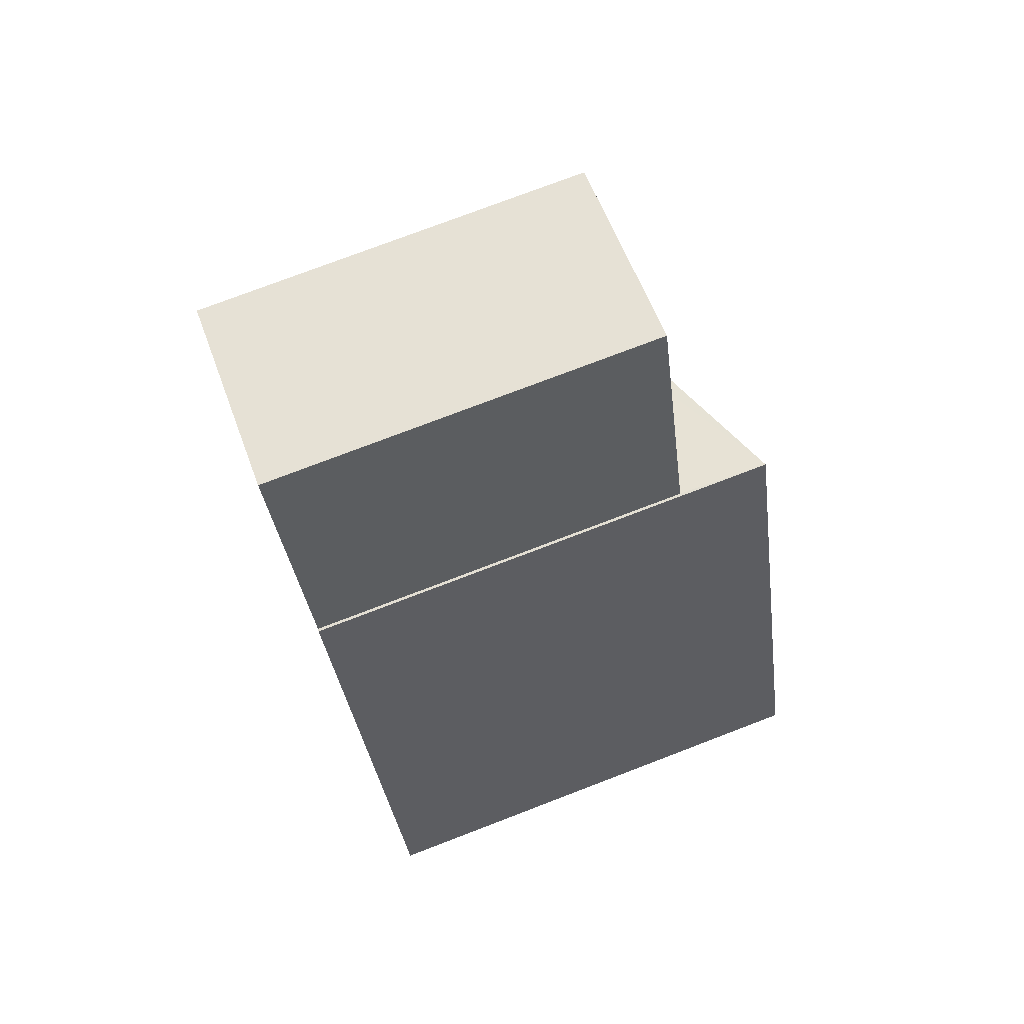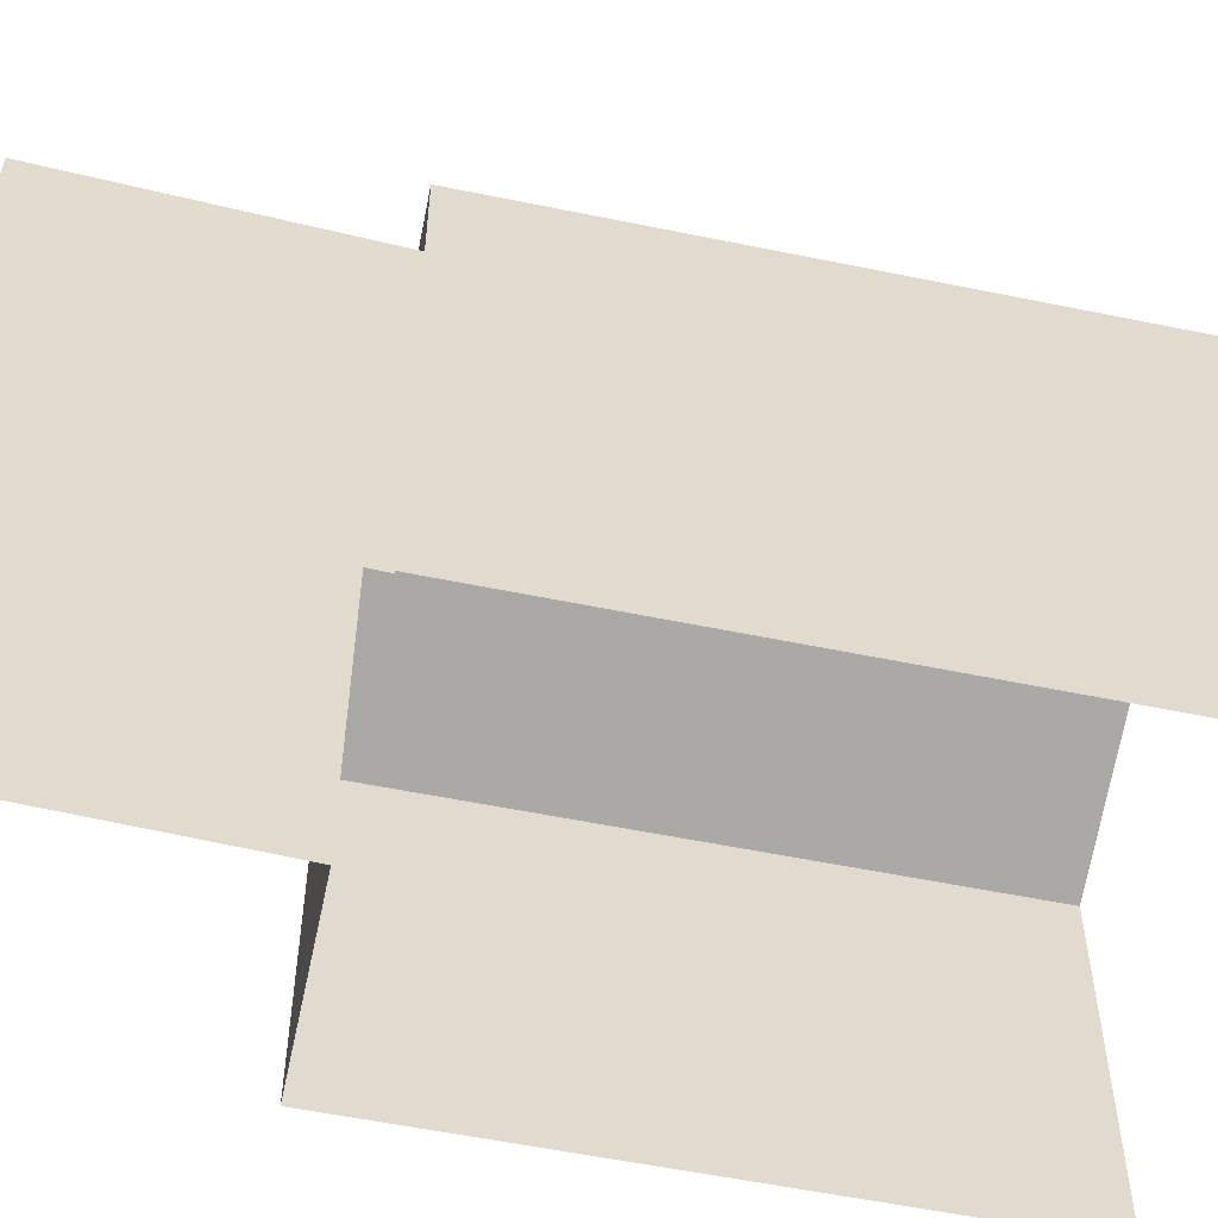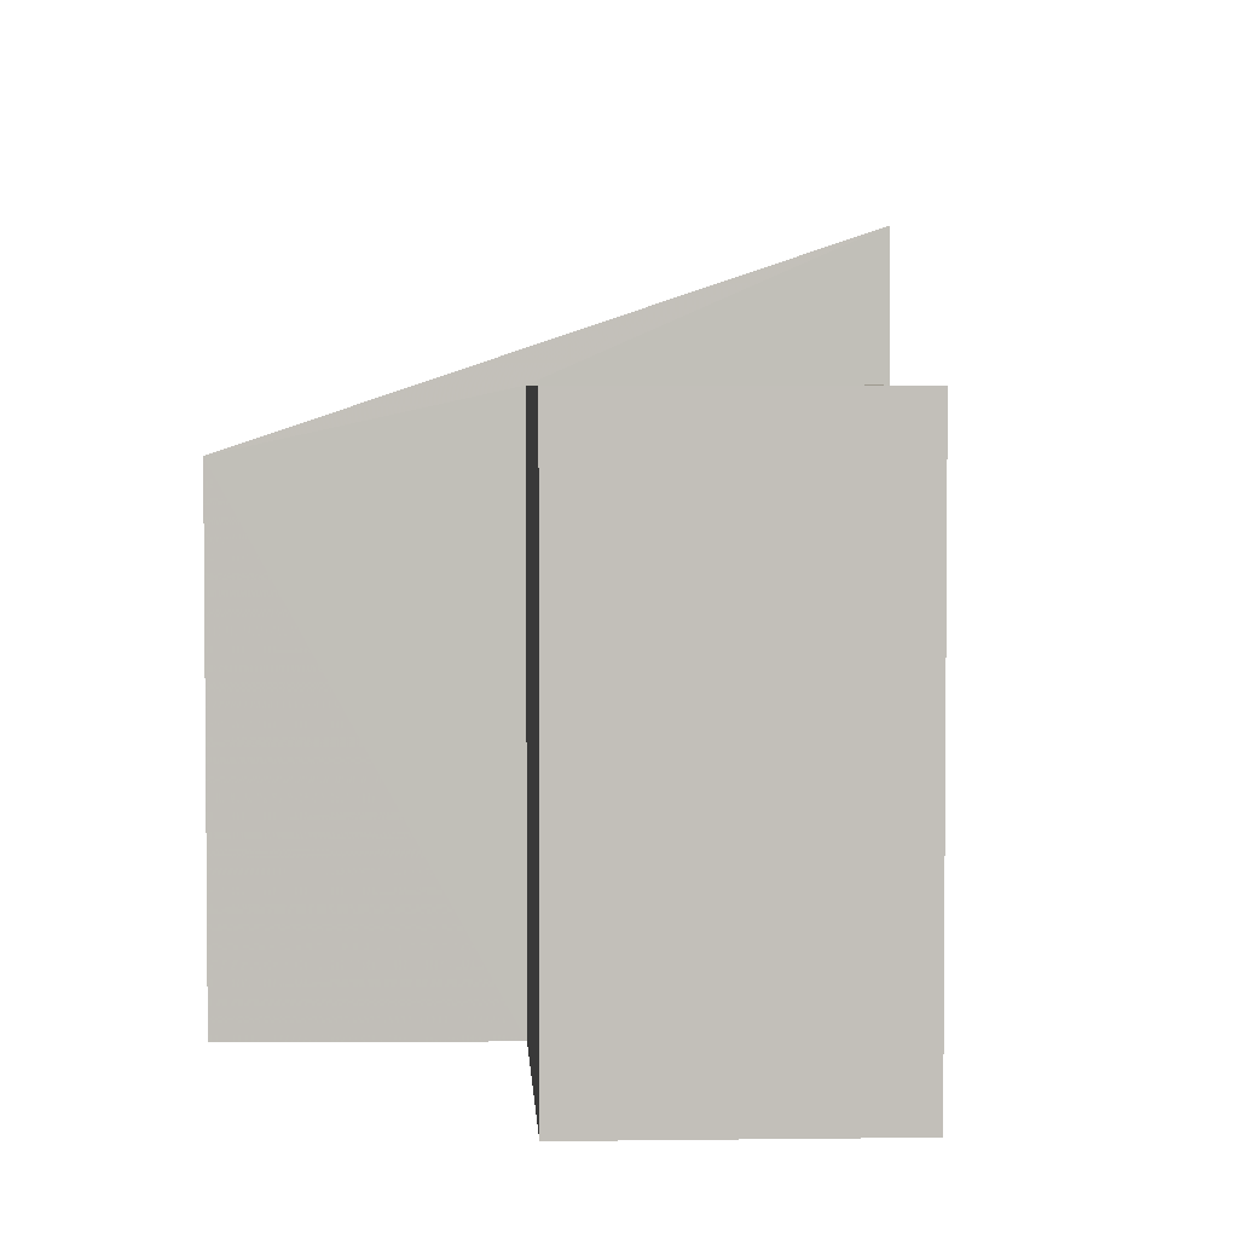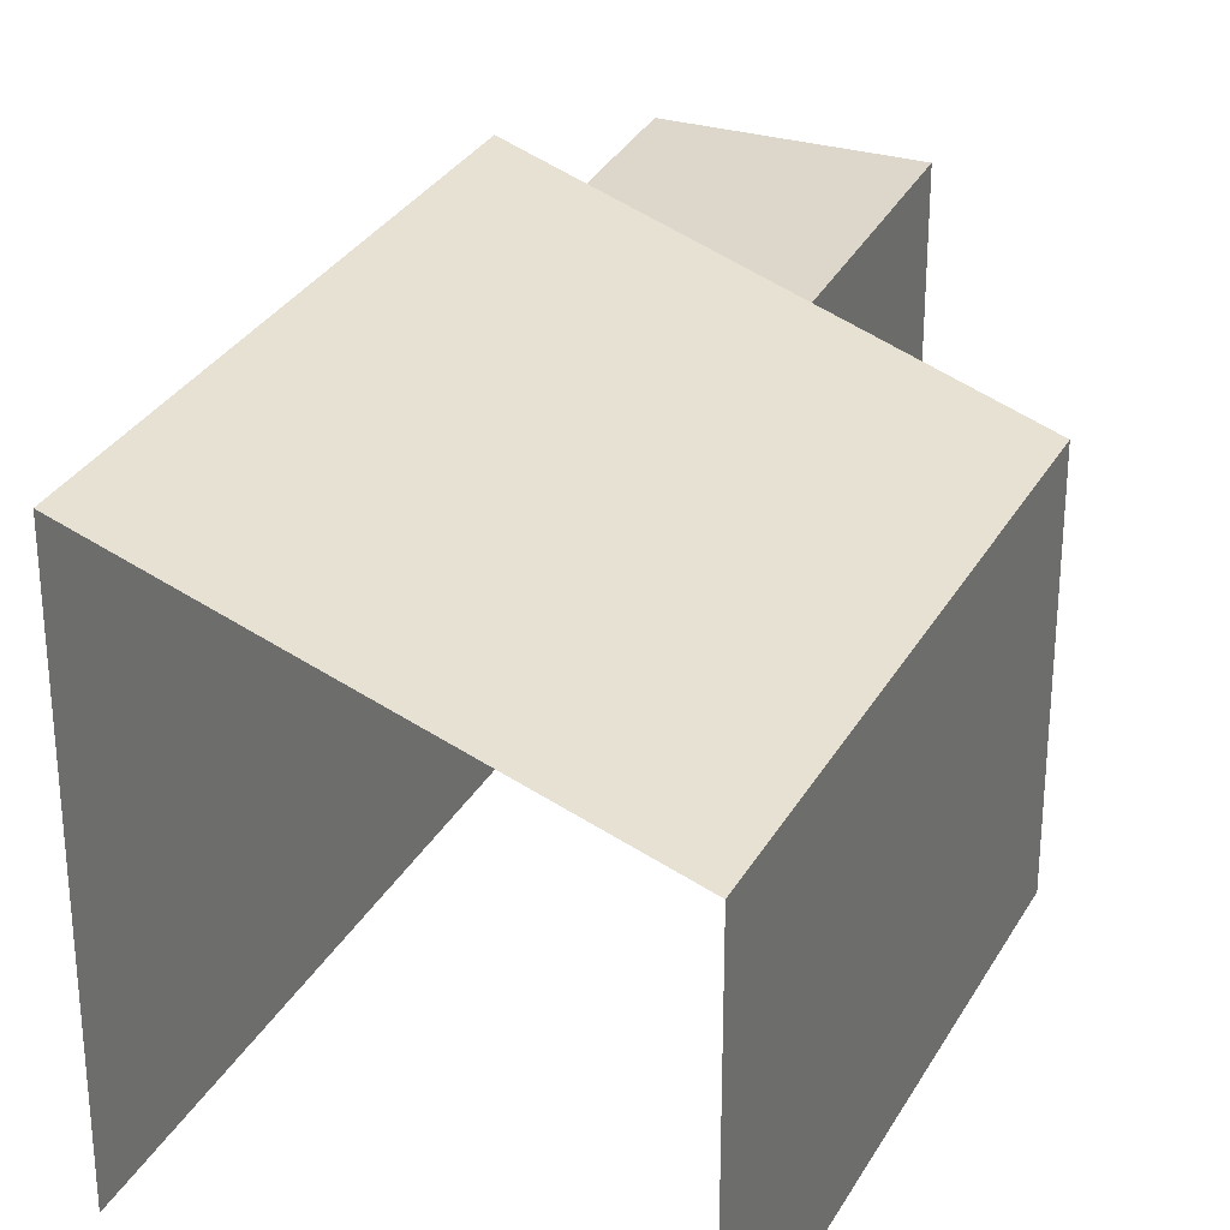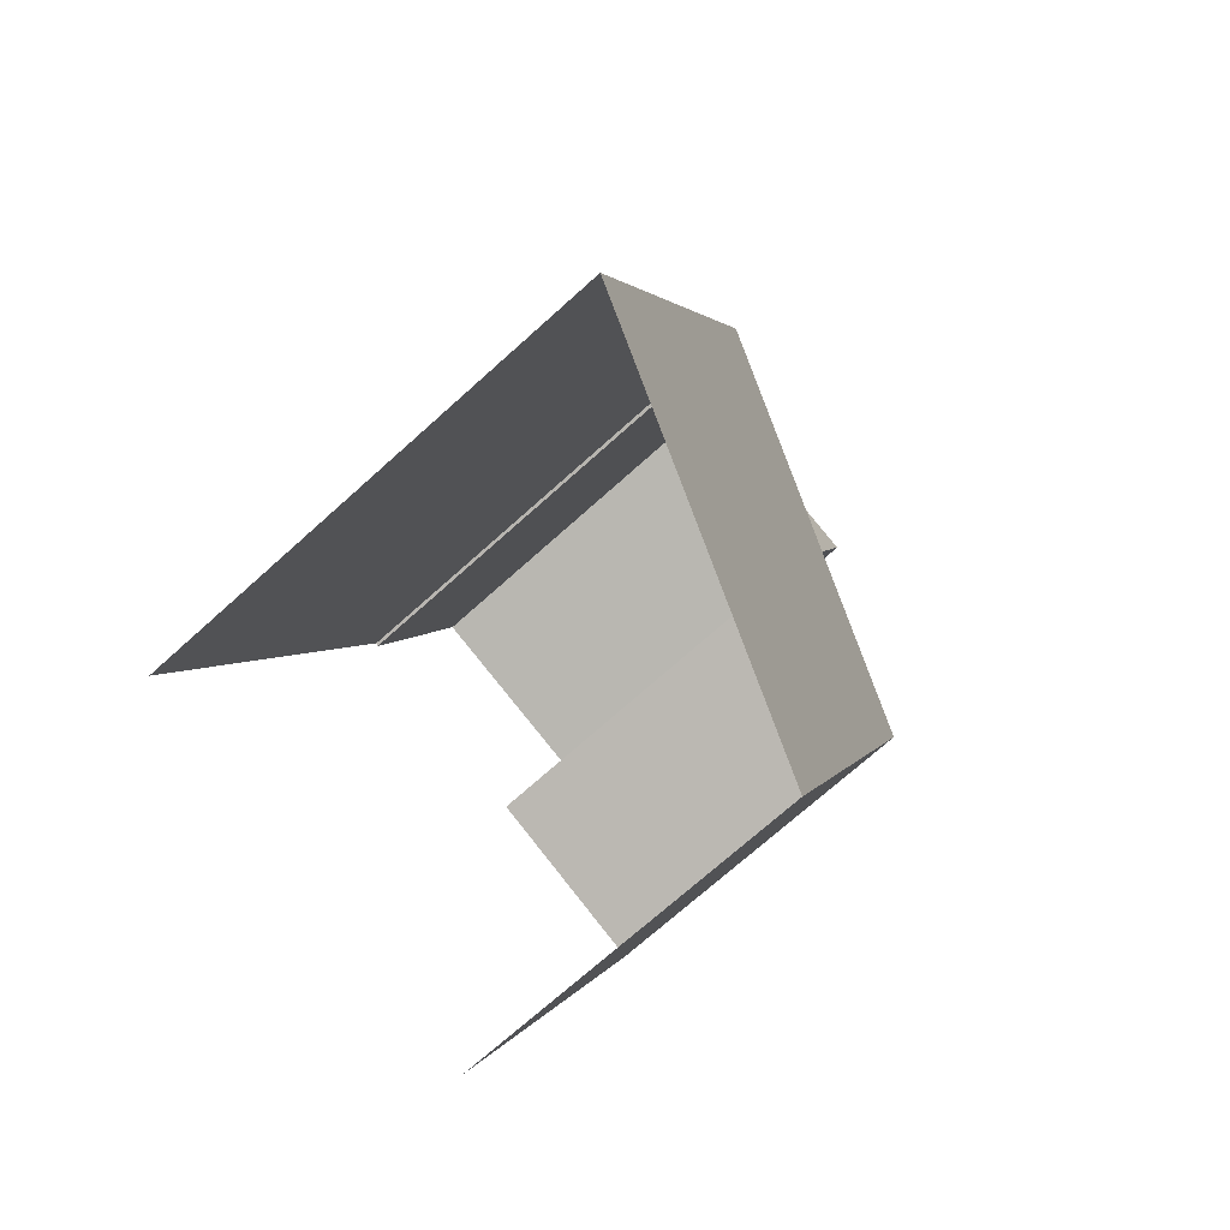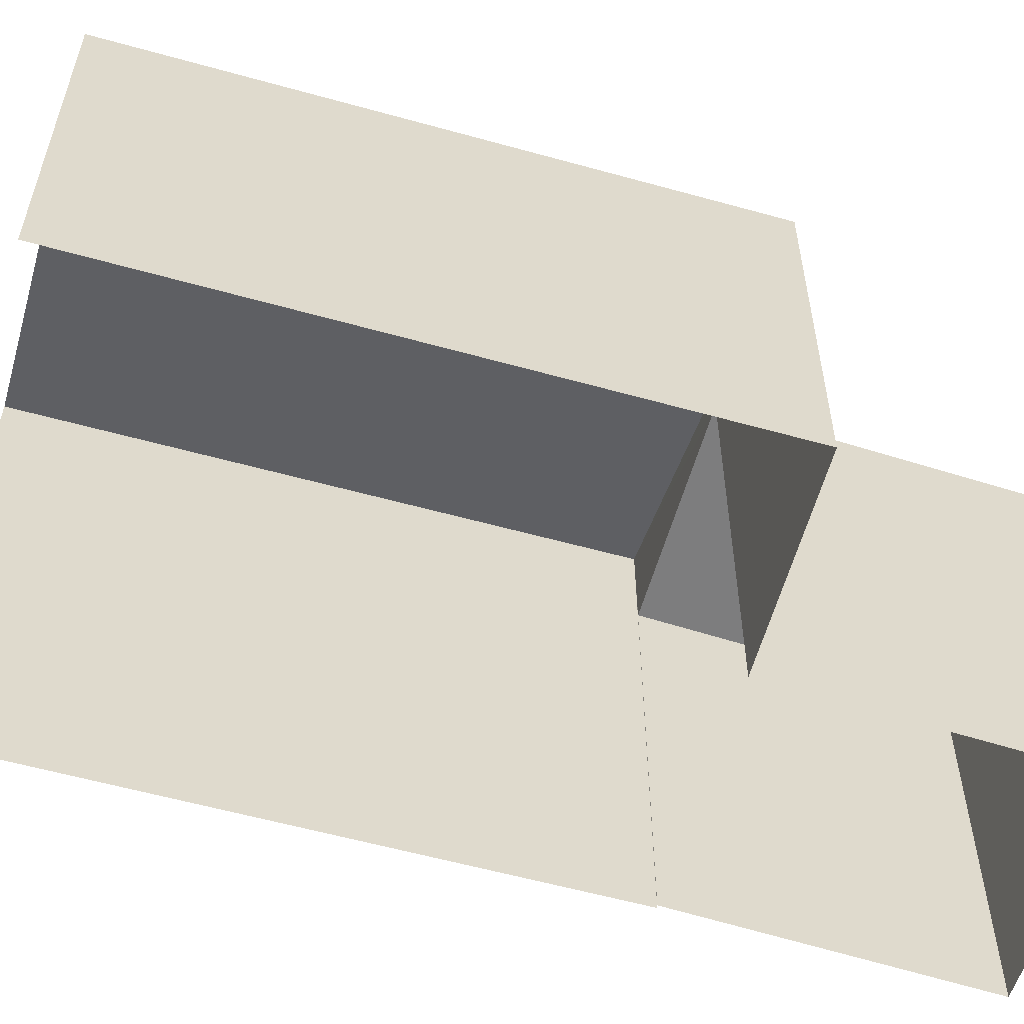
<metadata>
{"format":"obj","ext":"obj","renderer":"f3d","projection":"perspective","resolution":1024,"background":"white","views":[{"elev":76.1,"azim":-110.9,"up":"+Y"},{"elev":-56.8,"azim":-122.6,"up":"+Z"},{"elev":3.8,"azim":158.9,"up":"+Z"},{"elev":30.6,"azim":4.2,"up":"+Z"},{"elev":-72.5,"azim":-48.1,"up":"+Y"},{"elev":-59.1,"azim":53.6,"up":"+Z"}]}
</metadata>
<code>
v -2.244e+05 -1.283e+05 13.52
v -2.245e+05 -1.283e+05 13.52
v -2.245e+05 -1.283e+05 13.52
v -2.245e+05 -1.283e+05 13.52
v -2.245e+05 -1.283e+05 13.52
v -2.245e+05 -1.283e+05 13.52
v -2.245e+05 -1.283e+05 13.52
v -2.245e+05 -1.283e+05 13.52
v -2.244e+05 -1.283e+05 17.88
v -2.245e+05 -1.283e+05 19.57
v -2.245e+05 -1.283e+05 19.57
v -2.245e+05 -1.283e+05 17.88
v -2.245e+05 -1.283e+05 18.4
v -2.245e+05 -1.283e+05 18.4
v -2.245e+05 -1.283e+05 18.4
v -2.245e+05 -1.283e+05 18.4
f 1 2 3
f 2 4 3
f 5 3 6
f 7 5 6
f 4 8 6
f 3 4 6
f 12 4 2
f 12 11 4
f 9 10 11
f 12 9 11
f 13 14 15
f 13 16 14
f 9 2 1
f 9 12 2
f 3 5 14
f 16 3 14
f 6 15 7
f 6 13 15
f 9 1 3
f 6 8 13
f 10 9 16
f 8 10 13
f 10 16 13
f 3 16 9
f 15 5 7
f 15 14 5
f 10 8 4
f 11 10 4

</code>
